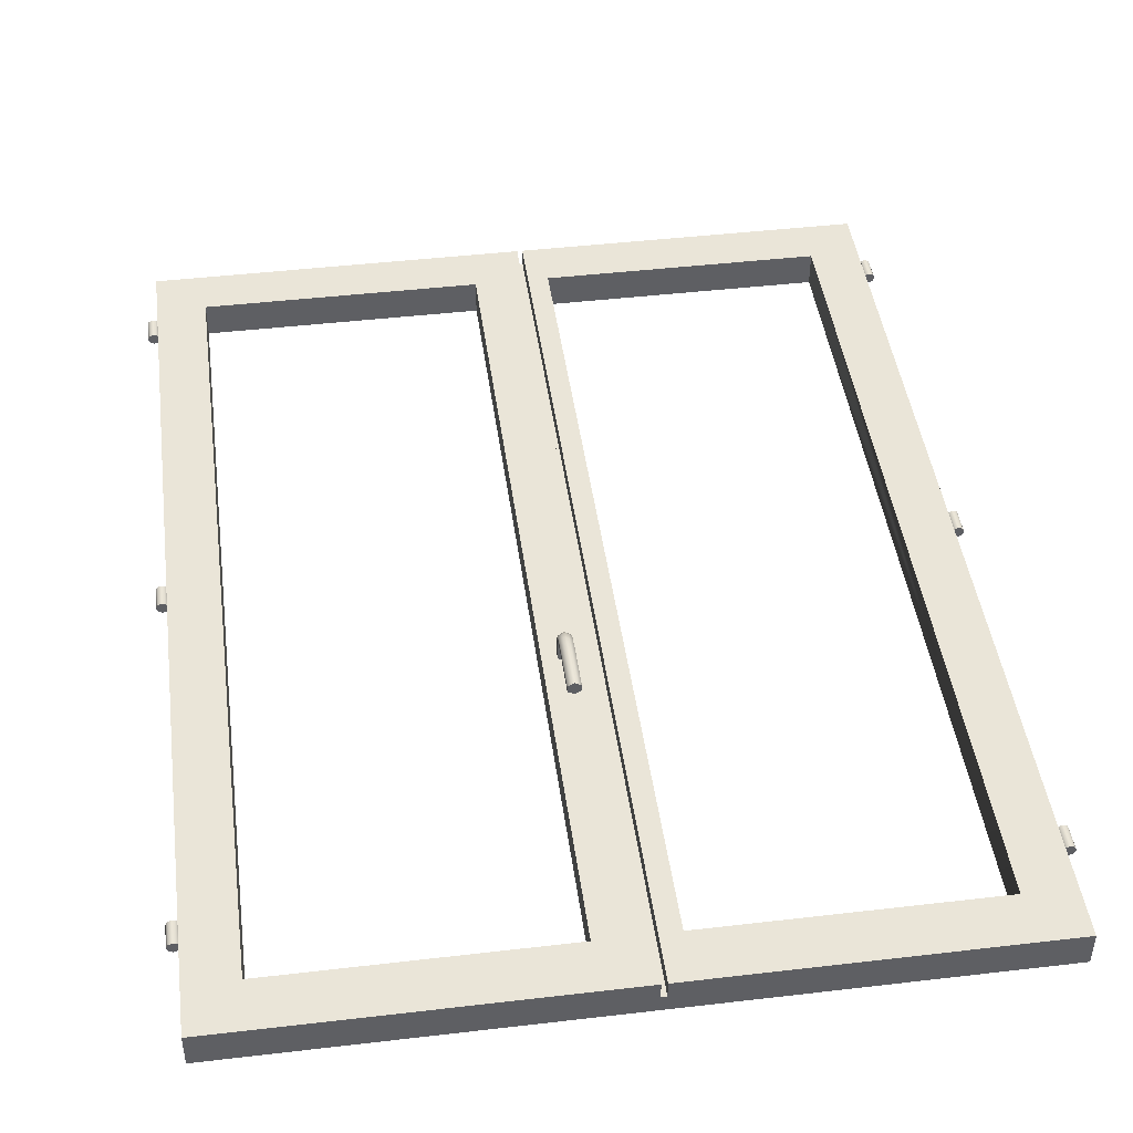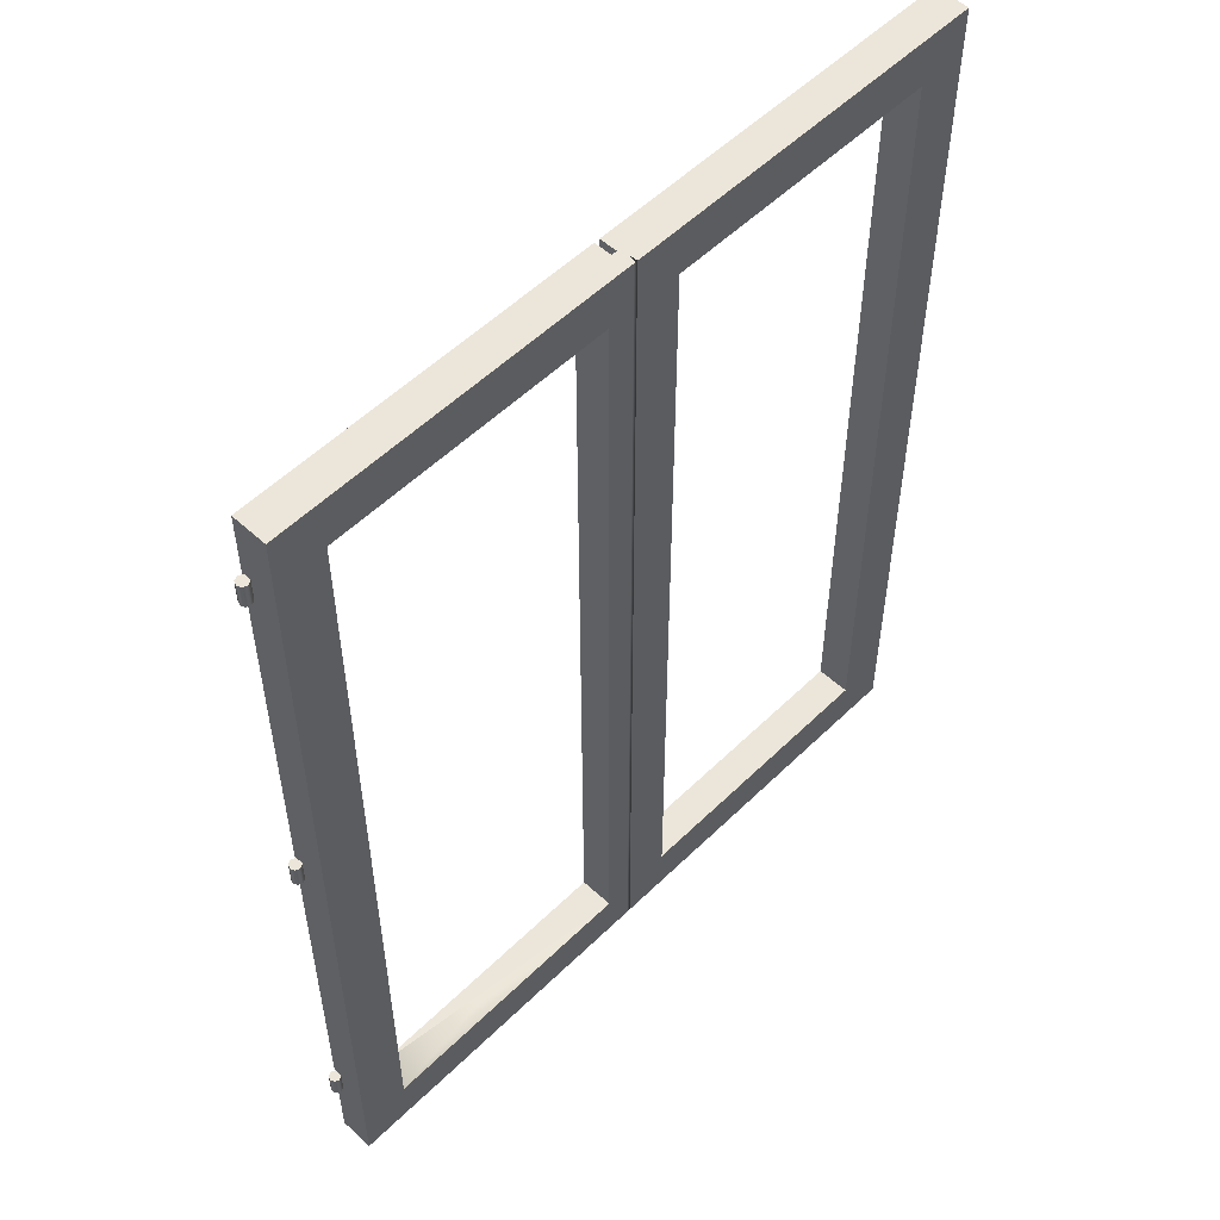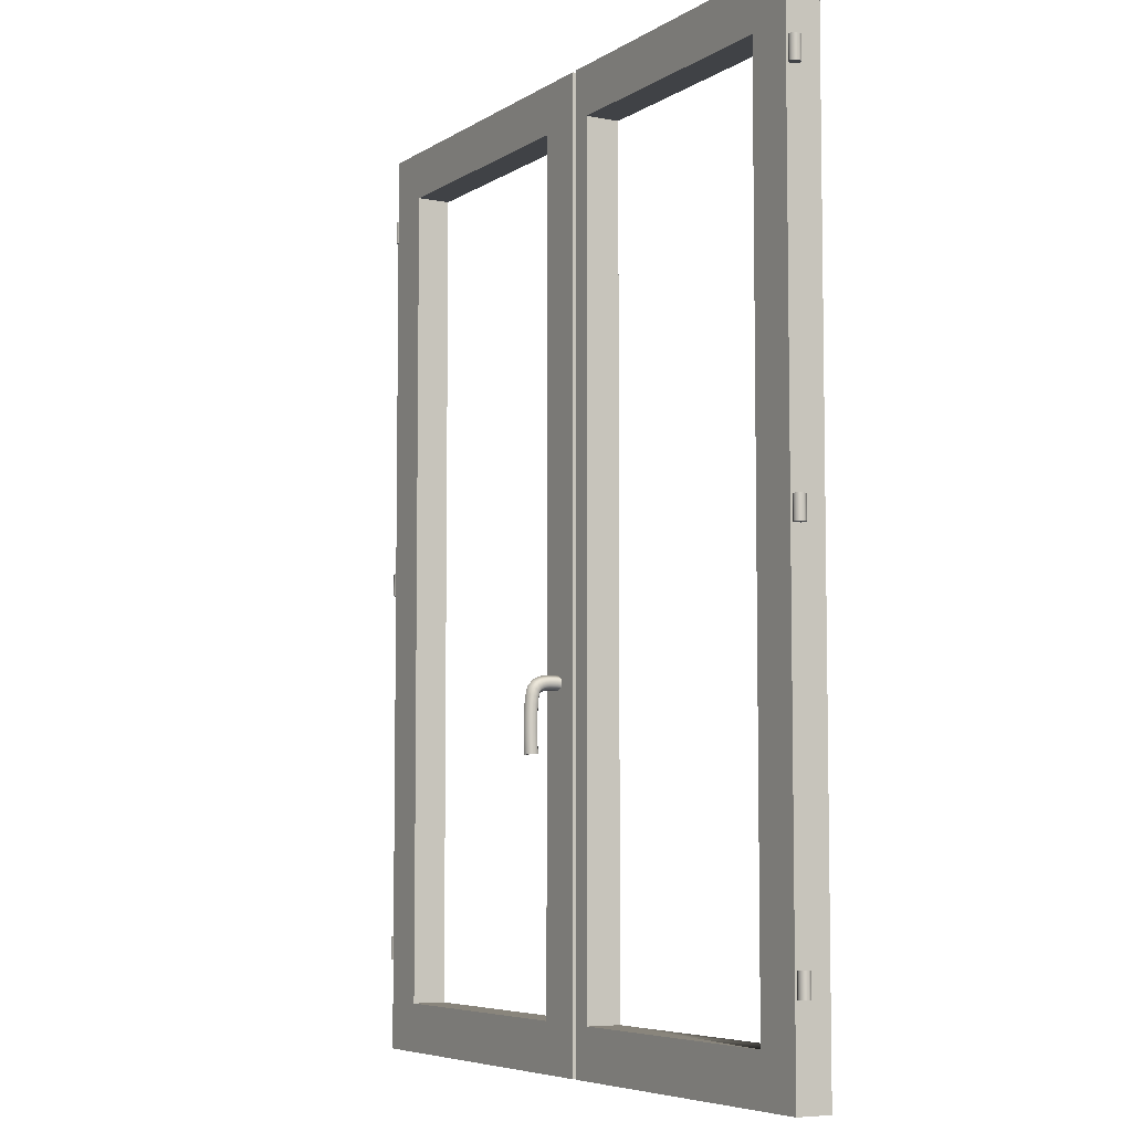
<metadata>
{"format":"obj","ext":"obj","renderer":"f3d","projection":"perspective","resolution":1024,"background":"white","views":[{"elev":44.9,"azim":-7.7,"up":"+Z"},{"elev":54.2,"azim":134.1,"up":"+Y"},{"elev":-6.1,"azim":60.2,"up":"+Y"}]}
</metadata>
<code>
g sweethome3d_window_pane
v -0.345 0.614 -0.0125
v 0.145 0.614 -0.0125
v 0.145 0.614 -0.0225
v -0.345 0.614 -0.0225
v -0.345 2.084 -0.0125
v 0.145 2.084 -0.0125
v 0.145 2.084 -0.0225
v -0.345 2.084 -0.0225
v -0.1 1.349 -0.0125
v 0.145 1.349 -0.0175
v -0.1 1.349 -0.0225
v -0.345 1.349 -0.0175
v -0.1 0.614 -0.0175
v -0.1 2.084 -0.0175
f 2 1 13
f 3 2 13
f 4 3 13
f 1 4 13
f 2 3 10
f 3 7 10
f 7 6 10
f 6 2 10
f 1 2 9
f 2 6 9
f 6 5 9
f 5 1 9
f 4 1 12
f 1 5 12
f 5 8 12
f 8 4 12
f 5 6 14
f 6 7 14
f 7 8 14
f 8 5 14
f 3 4 11
f 4 8 11
f 8 7 11
f 7 3 11
g Gond
v -0.4331 2.014 0.0025
v -0.4231 2.014 0.0025
v -0.426 2.014 -0.00457
v -0.4331 2.014 -0.0075
v -0.4401 2.014 -0.00457
v -0.4431 2.014 0.0025
v -0.4401 2.014 0.00957
v -0.4331 2.014 0.0125
v -0.426 2.014 0.00957
v -0.4231 2.054 0.0025
v -0.426 2.054 -0.00457
v -0.4331 2.054 -0.0075
v -0.4401 2.054 -0.00457
v -0.4431 2.054 0.0025
v -0.4401 2.054 0.00957
v -0.4331 2.054 0.0125
v -0.426 2.054 0.00957
v -0.4331 2.054 0.0025
f 17 16 15
f 18 17 15
f 19 18 15
f 20 19 15
f 21 20 15
f 22 21 15
f 23 22 15
f 16 23 15
f 24 16 17
f 25 17 18
f 26 18 19
f 27 19 20
f 28 20 21
f 29 21 22
f 30 22 23
f 31 23 16
f 24 17 25
f 25 18 26
f 26 19 27
f 27 20 28
f 28 21 29
f 29 22 30
f 30 23 31
f 31 16 24
f 32 24 25
f 32 25 26
f 32 26 27
f 32 27 28
f 32 28 29
f 32 29 30
f 32 30 31
f 32 31 24
g Gond_1
v -0.433 1.353 0.0025
v -0.423 1.353 0.0025
v -0.4259 1.353 -0.00457
v -0.433 1.353 -0.0075
v -0.4401 1.353 -0.00457
v -0.443 1.353 0.0025
v -0.4401 1.353 0.00957
v -0.433 1.353 0.0125
v -0.4259 1.353 0.00957
v -0.423 1.393 0.0025
v -0.4259 1.393 -0.00457
v -0.433 1.393 -0.0075
v -0.4401 1.393 -0.00457
v -0.443 1.393 0.0025
v -0.4401 1.393 0.00957
v -0.433 1.393 0.0125
v -0.4259 1.393 0.00957
v -0.433 1.393 0.0025
f 35 34 33
f 36 35 33
f 37 36 33
f 38 37 33
f 39 38 33
f 40 39 33
f 41 40 33
f 34 41 33
f 42 34 35
f 43 35 36
f 44 36 37
f 45 37 38
f 46 38 39
f 47 39 40
f 48 40 41
f 49 41 34
f 42 35 43
f 43 36 44
f 44 37 45
f 45 38 46
f 46 39 47
f 47 40 48
f 48 41 49
f 49 34 42
f 50 42 43
f 50 43 44
f 50 44 45
f 50 45 46
f 50 46 47
f 50 47 48
f 50 48 49
f 50 49 42
g Gond_2
v -0.4331 0.6923 0.0025
v -0.4231 0.6923 0.0025
v -0.426 0.6923 -0.00457
v -0.4331 0.6923 -0.0075
v -0.4401 0.6923 -0.00457
v -0.4431 0.6923 0.0025
v -0.4401 0.6923 0.00957
v -0.4331 0.6923 0.0125
v -0.426 0.6923 0.00957
v -0.4231 0.7323 0.0025
v -0.426 0.7323 -0.00457
v -0.4331 0.7323 -0.0075
v -0.4401 0.7323 -0.00457
v -0.4431 0.7323 0.0025
v -0.4401 0.7323 0.00957
v -0.4331 0.7323 0.0125
v -0.426 0.7323 0.00957
v -0.4331 0.7323 0.0025
f 53 52 51
f 54 53 51
f 55 54 51
f 56 55 51
f 57 56 51
f 58 57 51
f 59 58 51
f 52 59 51
f 60 52 53
f 61 53 54
f 62 54 55
f 63 55 56
f 64 56 57
f 65 57 58
f 66 58 59
f 67 59 52
f 60 53 61
f 61 54 62
f 62 55 63
f 63 56 64
f 64 57 65
f 65 58 66
f 66 59 67
f 67 52 60
f 68 60 61
f 68 61 62
f 68 62 63
f 68 63 64
f 68 64 65
f 68 65 66
f 68 66 67
f 68 67 60
g Poignee
v 0.176 1.147 0.01011
v 0.1868 1.154 0.00922
v 0.1868 1.166 0.00743
v 0.176 1.172 0.00654
v 0.1652 1.166 0.00743
v 0.1652 1.154 0.00922
v 0.176 1.149 0.01947
v 0.1868 1.155 0.01918
v 0.1868 1.167 0.01861
v 0.176 1.174 0.01832
v 0.1652 1.167 0.01861
v 0.1652 1.155 0.01918
v 0.176 1.148 0.03194
v 0.1868 1.155 0.03225
v 0.1868 1.167 0.03287
v 0.176 1.173 0.03318
v 0.1652 1.167 0.03287
v 0.1652 1.155 0.03225
v 0.176 1.148 0.03708
v 0.1868 1.154 0.03829
v 0.1868 1.166 0.0407
v 0.176 1.172 0.04191
v 0.1652 1.166 0.0407
v 0.1652 1.154 0.03829
v 0.176 1.147 0.04158
v 0.1868 1.152 0.04385
v 0.1868 1.164 0.04839
v 0.176 1.17 0.05066
v 0.1652 1.164 0.04839
v 0.1652 1.152 0.04385
v 0.176 1.145 0.04459
v 0.1868 1.15 0.04844
v 0.1868 1.16 0.05614
v 0.176 1.165 0.06
v 0.1652 1.16 0.05614
v 0.1652 1.15 0.04844
v 0.176 1.144 0.04594
v 0.1868 1.146 0.05162
v 0.1868 1.152 0.06296
v 0.176 1.154 0.06864
v 0.1652 1.152 0.06296
v 0.1652 1.146 0.05162
v 0.176 1.136 0.04766
v 0.1868 1.137 0.05383
v 0.1868 1.139 0.06617
v 0.176 1.14 0.07234
v 0.1652 1.139 0.06617
v 0.1652 1.137 0.05383
v 0.176 1.124 0.04897
v 0.1868 1.125 0.0552
v 0.1868 1.126 0.06766
v 0.176 1.126 0.07389
v 0.1652 1.126 0.06766
v 0.1652 1.125 0.0552
v 0.176 1.111 0.04967
v 0.1868 1.111 0.05591
v 0.1868 1.111 0.06841
v 0.176 1.111 0.07466
v 0.1652 1.111 0.06841
v 0.1652 1.111 0.05591
v 0.176 1.096 0.04985
v 0.1868 1.096 0.0561
v 0.1868 1.096 0.0686
v 0.176 1.096 0.07485
v 0.1652 1.096 0.0686
v 0.1652 1.096 0.0561
v 0.176 1.082 0.04985
v 0.1868 1.082 0.0561
v 0.1868 1.082 0.0686
v 0.176 1.081 0.07485
v 0.1652 1.082 0.0686
v 0.1652 1.082 0.0561
v 0.176 1.068 0.04964
v 0.1868 1.068 0.05588
v 0.1868 1.067 0.06838
v 0.176 1.067 0.07463
v 0.1652 1.067 0.06838
v 0.1652 1.068 0.05588
v 0.176 1.055 0.04921
v 0.1868 1.055 0.05545
v 0.1868 1.054 0.06794
v 0.176 1.054 0.07419
v 0.1652 1.054 0.06794
v 0.1652 1.055 0.05545
v 0.176 1.046 0.0488
v 0.1868 1.046 0.05504
v 0.1868 1.045 0.06753
v 0.176 1.045 0.07377
v 0.1652 1.045 0.06753
v 0.1652 1.046 0.05504
v 0.176 1.16 0.00833
v 0.176 1.045 0.06129
f 69 70 75
f 70 76 75
f 70 71 76
f 71 77 76
f 71 72 77
f 72 78 77
f 72 73 78
f 73 79 78
f 73 74 79
f 74 80 79
f 74 69 80
f 69 75 80
f 75 76 81
f 76 82 81
f 76 77 82
f 77 83 82
f 77 78 83
f 78 84 83
f 78 79 84
f 79 85 84
f 79 80 85
f 80 86 85
f 80 75 86
f 75 81 86
f 81 82 87
f 82 88 87
f 82 83 88
f 83 89 88
f 83 84 89
f 84 90 89
f 84 85 90
f 85 91 90
f 85 86 91
f 86 92 91
f 86 81 92
f 81 87 92
f 87 88 93
f 88 94 93
f 88 89 94
f 89 95 94
f 89 90 95
f 90 96 95
f 90 91 96
f 91 97 96
f 91 92 97
f 92 98 97
f 92 87 98
f 87 93 98
f 93 94 99
f 94 100 99
f 94 95 100
f 95 101 100
f 95 96 101
f 96 102 101
f 96 97 102
f 97 103 102
f 97 98 103
f 98 104 103
f 98 93 104
f 93 99 104
f 99 100 105
f 100 106 105
f 100 101 106
f 101 107 106
f 101 102 107
f 102 108 107
f 102 103 108
f 103 109 108
f 103 104 109
f 104 110 109
f 104 99 110
f 99 105 110
f 105 106 111
f 106 112 111
f 106 107 112
f 107 113 112
f 107 108 113
f 108 114 113
f 108 109 114
f 109 115 114
f 109 110 115
f 110 116 115
f 110 105 116
f 105 111 116
f 111 112 117
f 112 118 117
f 112 113 118
f 113 119 118
f 113 114 119
f 114 120 119
f 114 115 120
f 115 121 120
f 115 116 121
f 116 122 121
f 116 111 122
f 111 117 122
f 117 118 123
f 118 124 123
f 118 119 124
f 119 125 124
f 119 120 125
f 120 126 125
f 120 121 126
f 121 127 126
f 121 122 127
f 122 128 127
f 122 117 128
f 117 123 128
f 123 124 129
f 124 130 129
f 124 125 130
f 125 131 130
f 125 126 131
f 126 132 131
f 126 127 132
f 127 133 132
f 127 128 133
f 128 134 133
f 128 123 134
f 123 129 134
f 129 130 135
f 130 136 135
f 130 131 136
f 131 137 136
f 131 132 137
f 132 138 137
f 132 133 138
f 133 139 138
f 133 134 139
f 134 140 139
f 134 129 140
f 129 135 140
f 135 136 141
f 136 142 141
f 136 137 142
f 137 143 142
f 137 138 143
f 138 144 143
f 138 139 144
f 139 145 144
f 139 140 145
f 140 146 145
f 140 135 146
f 135 141 146
f 141 142 147
f 142 148 147
f 142 143 148
f 143 149 148
f 143 144 149
f 144 150 149
f 144 145 150
f 145 151 150
f 145 146 151
f 146 152 151
f 146 141 152
f 141 147 152
f 147 148 153
f 148 154 153
f 148 149 154
f 149 155 154
f 149 150 155
f 150 156 155
f 150 151 156
f 151 157 156
f 151 152 157
f 152 158 157
f 152 147 158
f 147 153 158
f 70 69 159
f 71 70 159
f 72 71 159
f 73 72 159
f 74 73 159
f 69 74 159
f 153 154 160
f 154 155 160
f 155 156 160
f 156 157 160
f 157 158 160
f 158 153 160
g Fenetre_1
v 0.219 0.534 -0.0175
v 0.257 0.534 -0.0175
v 0.257 0.534 -0.0475
v 0.219 0.534 -0.0475
v 0.219 2.164 -0.0175
v 0.257 2.164 -0.0175
v 0.257 2.164 -0.0475
v 0.219 2.164 -0.0475
v 0.238 1.349 -0.0175
v 0.257 1.349 -0.0325
v 0.238 1.349 -0.0475
v 0.238 0.534 -0.0325
v 0.238 2.164 -0.0325
v 0.225 0.534 -0.02224
v 0.225 0.534 -0.0175
v 0.225 0.534 -0.0475
v 0.225 0.534 -0.04276
v 0.225 1.907 -0.0175
v 0.225 2.164 -0.0175
v 0.225 0.7914 -0.0175
v 0.225 1.349 -0.0175
v 0.219 0.534 -0.04695
v 0.219 2.164 -0.04695
v 0.219 0.5349 -0.0475
v 0.225 2.164 -0.02224
v 0.225 2.164 -0.04276
v 0.225 2.164 -0.0475
v 0.225 1.907 -0.0475
v 0.225 0.7914 -0.0475
v 0.219 2.163 -0.0475
v 0.219 2.064 -0.0475
v 0.219 0.5491 -0.0475
v 0.219 2.158 -0.0475
v 0.219 0.54 -0.0475
v -0.425 0.534 0.0125
v 0.225 0.534 0.0125
v -0.425 0.534 -0.0475
v -0.425 2.164 0.0125
v 0.225 2.164 0.0125
v -0.425 2.164 -0.0475
v -0.425 1.349 -0.0175
v -0.1 0.534 -0.0175
v -0.1 2.164 -0.0175
v -0.34 0.619 0.0125
v 0.14 0.619 0.0125
v -0.34 2.079 0.0125
v -0.34 0.619 -0.0475
v -0.34 2.079 -0.0475
v 0.14 0.7471 -0.0475
v 0.14 2.079 0.0125
v 0.14 2.079 -0.0475
v 0.14 0.619 -0.0475
v 0.14 1.349 -0.0175
v -0.34 1.349 -0.0175
v -0.1 0.619 -0.0175
v -0.1 2.079 -0.0175
f 163 162 172
f 162 163 170
f 163 167 170
f 167 166 170
f 166 162 170
f 162 166 169
f 166 167 173
f 167 163 171
f 162 175 174
f 162 174 172
f 175 161 174
f 172 177 176
f 172 176 163
f 177 164 176
f 164 177 174
f 164 174 161
f 177 172 174
f 175 162 169
f 166 179 178
f 166 178 169
f 180 169 181
f 173 185 179
f 173 179 166
f 185 165 179
f 167 187 186
f 167 186 173
f 187 168 186
f 165 185 186
f 165 186 168
f 185 173 186
f 163 176 171
f 168 188 189
f 168 189 164
f 188 171 189
f 171 188 187
f 171 187 167
f 188 168 187
f 169 180 175
f 169 178 181
f 164 189 176
f 189 171 176
f 196 195 202
f 195 197 202
f 199 196 181
f 197 195 201
f 195 198 201
f 198 200 201
f 200 197 201
f 198 199 203
f 200 198 203
f 214 207 208
f 195 196 204
f 205 213 209
f 196 199 205
f 213 205 210
f 199 198 206
f 195 204 206
f 198 195 206
f 214 204 207
f 197 200 207
f 205 212 215
f 215 212 207
f 199 210 205
f 211 216 208
f 214 206 204
f 206 214 208
f 209 213 211
f 200 208 207
f 212 205 209
f 204 196 205
f 213 210 211
f 211 210 216
f 215 204 205
f 207 204 215
f 206 210 199
f 208 216 206
f 216 210 206
f 196 202 161
f 197 164 182
f 197 182 202
f 203 199 165
f 203 183 168
f 203 168 200
f 207 184 164
f 207 164 197
f 200 168 190
f 200 190 208
f 192 209 191
f 208 190 193
f 208 193 211
f 212 194 184
f 212 184 207
f 211 193 191
f 211 191 209
f 209 192 194
f 209 194 212
f 175 196 161
f 202 182 161
f 181 178 199
f 178 179 199
f 199 179 165
f 183 203 165
f 181 196 180
f 196 175 180
g Fenetre_2
v 0.75 1.349 -0.0175
v 0.27 1.349 -0.0175
v 0.51 0.619 -0.0175
v 0.51 2.079 -0.0175
v 0.75 0.619 0.0125
v 0.27 0.619 0.0125
v 0.27 0.619 -0.0475
v 0.75 2.079 -0.0475
v 0.75 2.079 0.0125
v 0.27 2.079 0.0125
v 0.2883 2.079 -0.0475
v 0.75 0.619 -0.0475
v 0.27 2.079 -0.0475
v 0.2345 0.534 0.0125
v 0.835 0.534 0.0125
v 0.835 0.534 -0.0475
v 0.2345 0.534 -0.0475
v 0.2345 2.164 0.0125
v 0.835 2.164 0.0125
v 0.835 2.164 -0.0475
v 0.2345 2.164 -0.0475
v 0.835 1.349 -0.0175
v 0.2345 1.349 -0.0175
v 0.5347 0.534 -0.0175
v 0.5347 2.164 -0.0175
f 219 222 221
f 233 230 239
f 234 230 222
f 227 236 224
f 230 231 222
f 236 237 241
f 232 236 238
f 237 223 233
f 222 218 226
f 236 227 229
f 231 232 238
f 226 220 225
f 232 233 223
f 237 236 229
f 230 234 239
f 223 219 228
f 228 219 221
f 223 222 219
f 232 223 228
f 235 231 238
f 235 226 225
f 221 217 228
f 225 217 221
f 237 234 241
f 217 225 224
f 226 234 222
f 218 222 223
f 218 223 229
f 226 218 229
f 224 225 227
f 227 225 220
f 235 236 241
f 221 231 225
f 227 220 226
f 217 224 228
f 232 224 236
f 222 231 221
f 234 235 241
f 232 228 224
f 230 233 240
f 236 235 238
f 235 234 226
f 231 235 225
f 234 237 239
f 237 229 223
f 237 233 239
f 233 232 240
f 229 227 226
f 231 230 240
f 232 231 240
g sweethome3d_window_pane_1
v 0.265 0.614 -0.0125
v 0.755 0.614 -0.0125
v 0.755 0.614 -0.0225
v 0.265 0.614 -0.0225
v 0.265 2.084 -0.0125
v 0.755 2.084 -0.0125
v 0.755 2.084 -0.0225
v 0.265 2.084 -0.0225
v 0.51 1.349 -0.0125
v 0.755 1.349 -0.0175
v 0.51 1.349 -0.0225
v 0.265 1.349 -0.0175
v 0.51 0.614 -0.0175
v 0.51 2.084 -0.0175
f 243 242 254
f 244 243 254
f 245 244 254
f 242 245 254
f 243 244 251
f 244 248 251
f 248 247 251
f 247 243 251
f 242 243 250
f 243 247 250
f 247 246 250
f 246 242 250
f 245 242 253
f 242 246 253
f 246 249 253
f 249 245 253
f 246 247 255
f 247 248 255
f 248 249 255
f 249 246 255
f 244 245 252
f 245 249 252
f 249 248 252
f 248 244 252
g Gond_3
v 0.8429 0.6923 0.0025
v 0.8529 0.6923 0.0025
v 0.85 0.6923 -0.00457
v 0.8429 0.6923 -0.0075
v 0.8358 0.6923 -0.00457
v 0.8329 0.6923 0.0025
v 0.8358 0.6923 0.00957
v 0.8429 0.6923 0.0125
v 0.85 0.6923 0.00957
v 0.8529 0.7323 0.0025
v 0.85 0.7323 -0.00457
v 0.8429 0.7323 -0.0075
v 0.8358 0.7323 -0.00457
v 0.8329 0.7323 0.0025
v 0.8358 0.7323 0.00957
v 0.8429 0.7323 0.0125
v 0.85 0.7323 0.00957
v 0.8429 0.7323 0.0025
f 258 257 256
f 259 258 256
f 260 259 256
f 261 260 256
f 262 261 256
f 263 262 256
f 264 263 256
f 257 264 256
f 265 257 258
f 266 258 259
f 267 259 260
f 268 260 261
f 269 261 262
f 270 262 263
f 271 263 264
f 272 264 257
f 265 258 266
f 266 259 267
f 267 260 268
f 268 261 269
f 269 262 270
f 270 263 271
f 271 264 272
f 272 257 265
f 273 265 266
f 273 266 267
f 273 267 268
f 273 268 269
f 273 269 270
f 273 270 271
f 273 271 272
f 273 272 265
g Gond_4
v 0.843 1.353 0.0025
v 0.853 1.353 0.0025
v 0.8501 1.353 -0.00457
v 0.843 1.353 -0.0075
v 0.8359 1.353 -0.00457
v 0.833 1.353 0.0025
v 0.8359 1.353 0.00957
v 0.843 1.353 0.0125
v 0.8501 1.353 0.00957
v 0.853 1.393 0.0025
v 0.8501 1.393 -0.00457
v 0.843 1.393 -0.0075
v 0.8359 1.393 -0.00457
v 0.833 1.393 0.0025
v 0.8359 1.393 0.00957
v 0.843 1.393 0.0125
v 0.8501 1.393 0.00957
v 0.843 1.393 0.0025
f 276 275 274
f 277 276 274
f 278 277 274
f 279 278 274
f 280 279 274
f 281 280 274
f 282 281 274
f 275 282 274
f 283 275 276
f 284 276 277
f 285 277 278
f 286 278 279
f 287 279 280
f 288 280 281
f 289 281 282
f 290 282 275
f 283 276 284
f 284 277 285
f 285 278 286
f 286 279 287
f 287 280 288
f 288 281 289
f 289 282 290
f 290 275 283
f 291 283 284
f 291 284 285
f 291 285 286
f 291 286 287
f 291 287 288
f 291 288 289
f 291 289 290
f 291 290 283
g Gond_5
v 0.8429 2.014 0.0025
v 0.8529 2.014 0.0025
v 0.85 2.014 -0.00457
v 0.8429 2.014 -0.0075
v 0.8358 2.014 -0.00457
v 0.8329 2.014 0.0025
v 0.8358 2.014 0.00957
v 0.8429 2.014 0.0125
v 0.85 2.014 0.00957
v 0.8529 2.054 0.0025
v 0.85 2.054 -0.00457
v 0.8429 2.054 -0.0075
v 0.8358 2.054 -0.00457
v 0.8329 2.054 0.0025
v 0.8358 2.054 0.00957
v 0.8429 2.054 0.0125
v 0.85 2.054 0.00957
v 0.8429 2.054 0.0025
f 294 293 292
f 295 294 292
f 296 295 292
f 297 296 292
f 298 297 292
f 299 298 292
f 300 299 292
f 293 300 292
f 301 293 294
f 302 294 295
f 303 295 296
f 304 296 297
f 305 297 298
f 306 298 299
f 307 299 300
f 308 300 293
f 301 294 302
f 302 295 303
f 303 296 304
f 304 297 305
f 305 298 306
f 306 299 307
f 307 300 308
f 308 293 301
f 309 301 302
f 309 302 303
f 309 303 304
f 309 304 305
f 309 305 306
f 309 306 307
f 309 307 308
f 309 308 301
g Tour_Fenetre
v 0.817 1.349 -0.107
v -0.393 1.349 -0.107
v 0.212 0.5337 -0.107
v 0.212 2.164 -0.107
v -0.1061 0.5337 -0.00421
v 0.817 0.5337 -0.2742
v -0.393 0.5337 -0.2742
v 0.817 2.164 -0.2742
v 0.817 1.777 -0.00421
v -0.393 2.164 -0.2742
v -0.393 2.164 -0.00421
v 0.817 2.164 -0.00421
v 0.817 0.5337 -0.00421
v -0.393 0.5337 -0.00421
v -0.455 0.475 -0.00421
v 0.865 0.475 -0.00421
v 0.865 0.475 -0.2742
v -0.455 0.475 -0.2742
v -0.455 2.215 -0.00421
v 0.865 2.215 -0.00421
v 0.865 2.215 -0.2742
v -0.455 2.215 -0.2742
v 0.865 1.345 -0.1392
v -0.455 1.345 -0.1392
v 0.205 0.475 -0.1392
v 0.205 2.215 -0.1392
f 330 329 332
f 318 329 321
f 312 315 316
f 324 323 320
f 325 318 322
f 328 329 335
f 329 318 325
f 331 330 319
f 313 321 320
f 313 319 317
f 327 324 333
f 322 315 314
f 314 315 312
f 314 316 323
f 326 327 315
f 327 331 319
f 314 312 316
f 324 320 328
f 328 331 333
f 327 319 316
f 315 322 318
f 310 315 318
f 330 317 319
f 329 325 332
f 331 328 335
f 317 310 318
f 315 310 317
f 315 327 316
f 323 316 319
f 331 327 333
f 319 311 323
f 329 330 335
f 324 328 333
f 311 319 320
f 317 330 315
f 314 325 322
f 329 320 321
f 321 313 317
f 330 331 335
f 320 319 313
f 326 315 330
f 321 317 318
f 311 320 323
f 329 328 320
f 324 314 323
f 325 314 324
f 325 324 334
f 326 325 334
f 327 326 334
f 324 327 334
f 325 326 332
f 326 330 332

</code>
